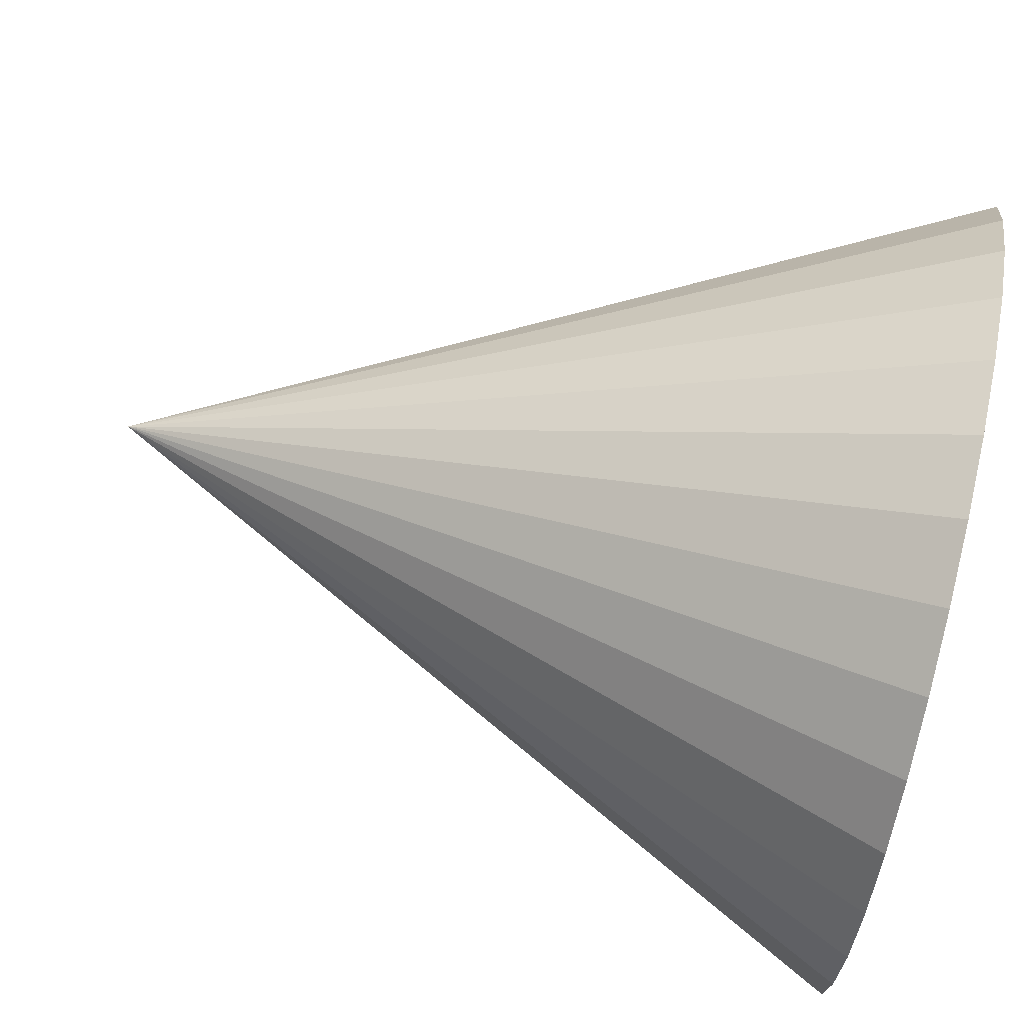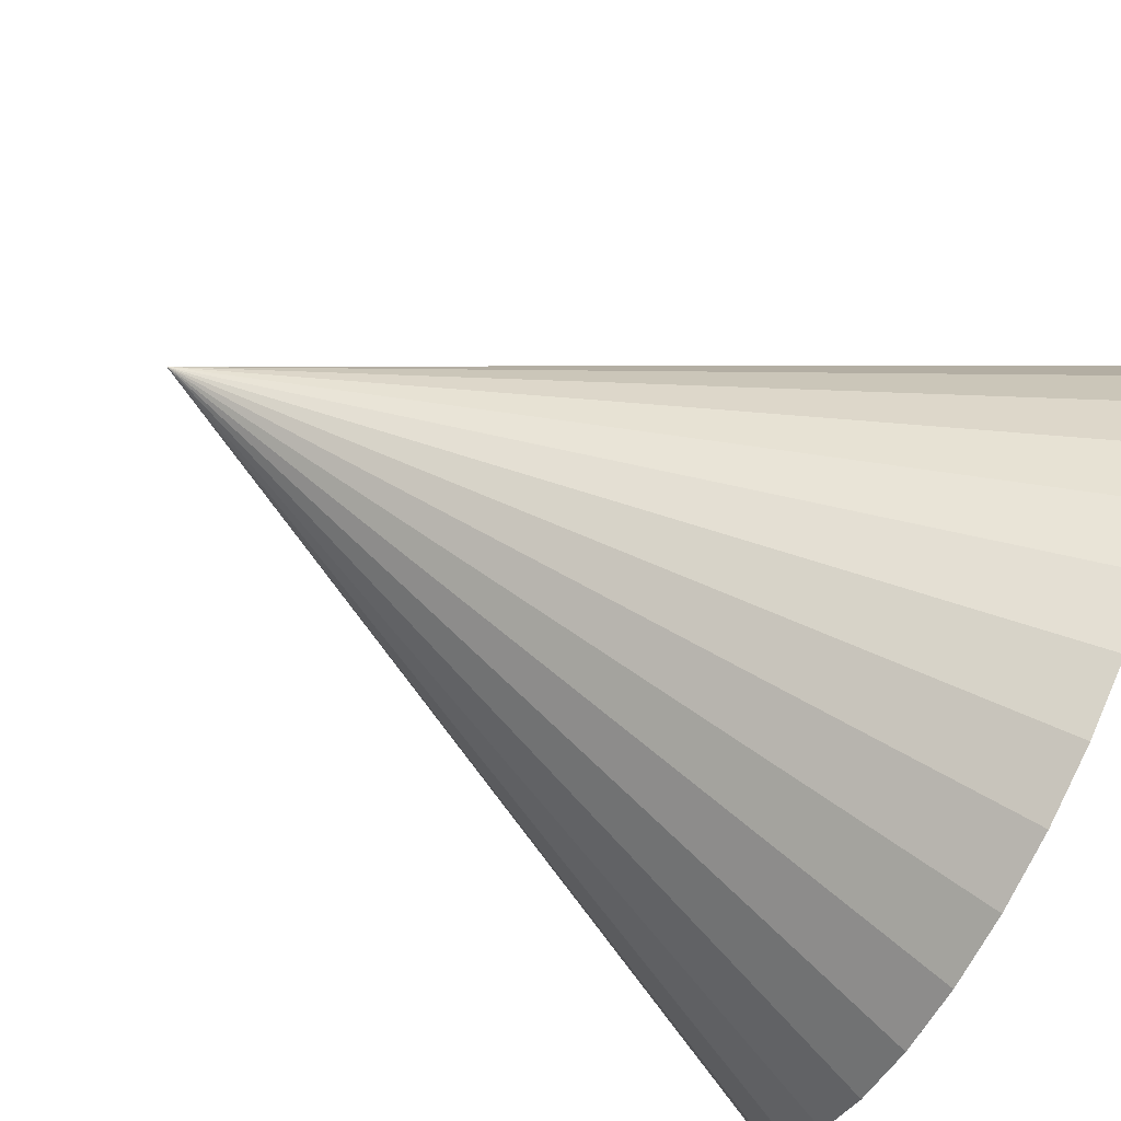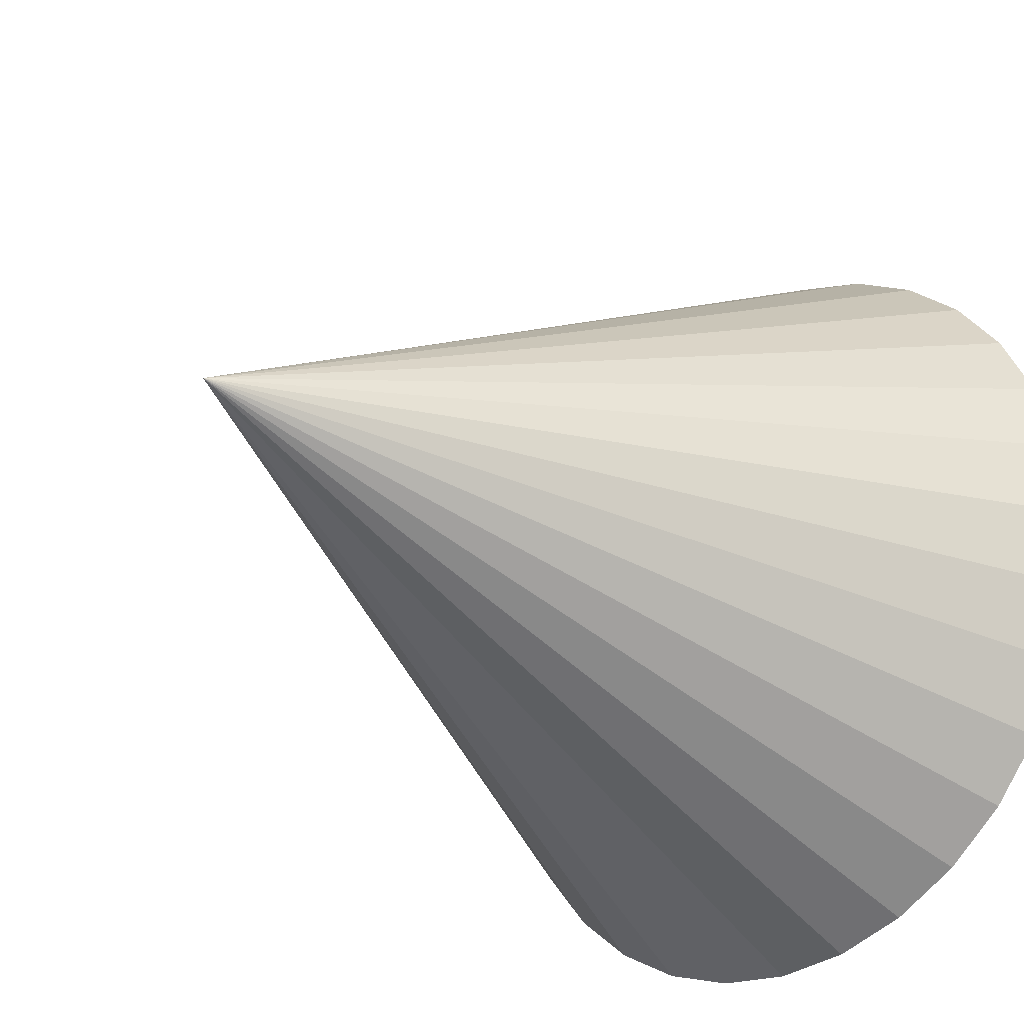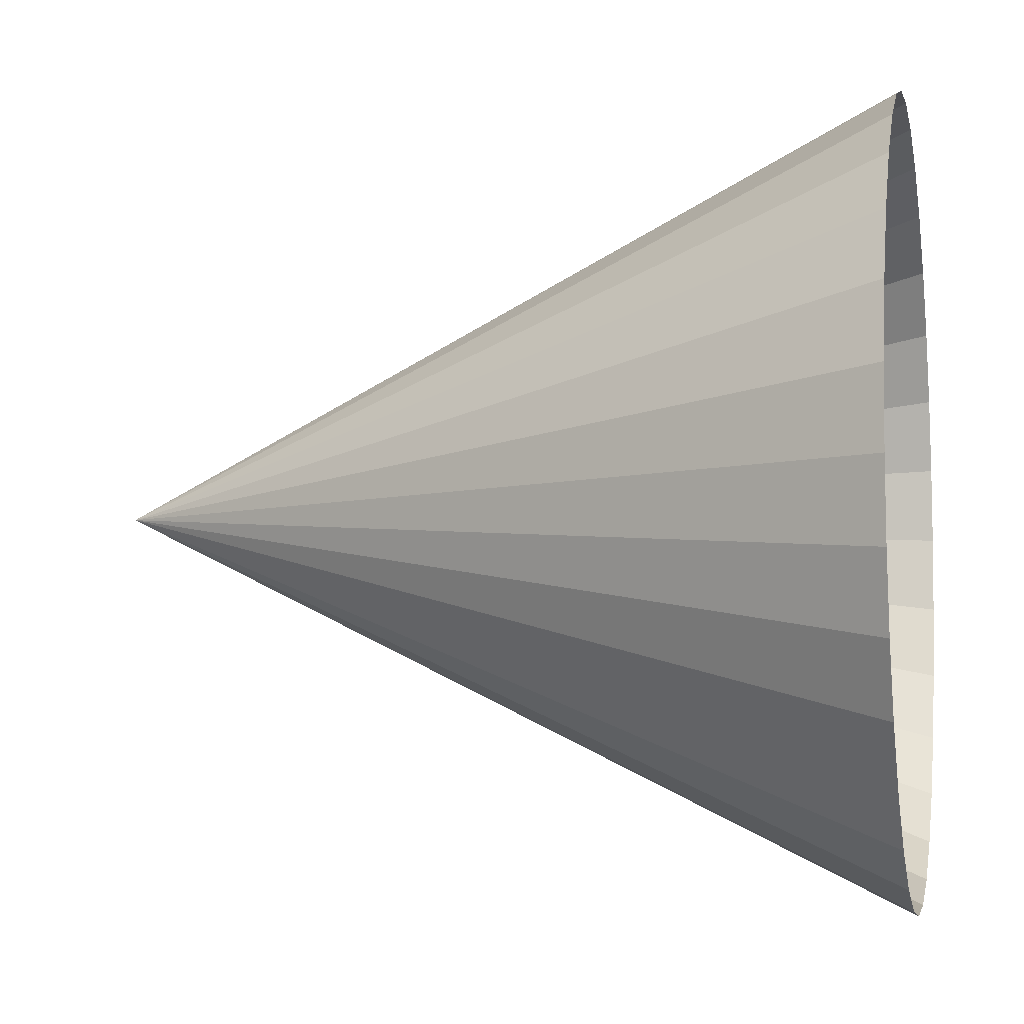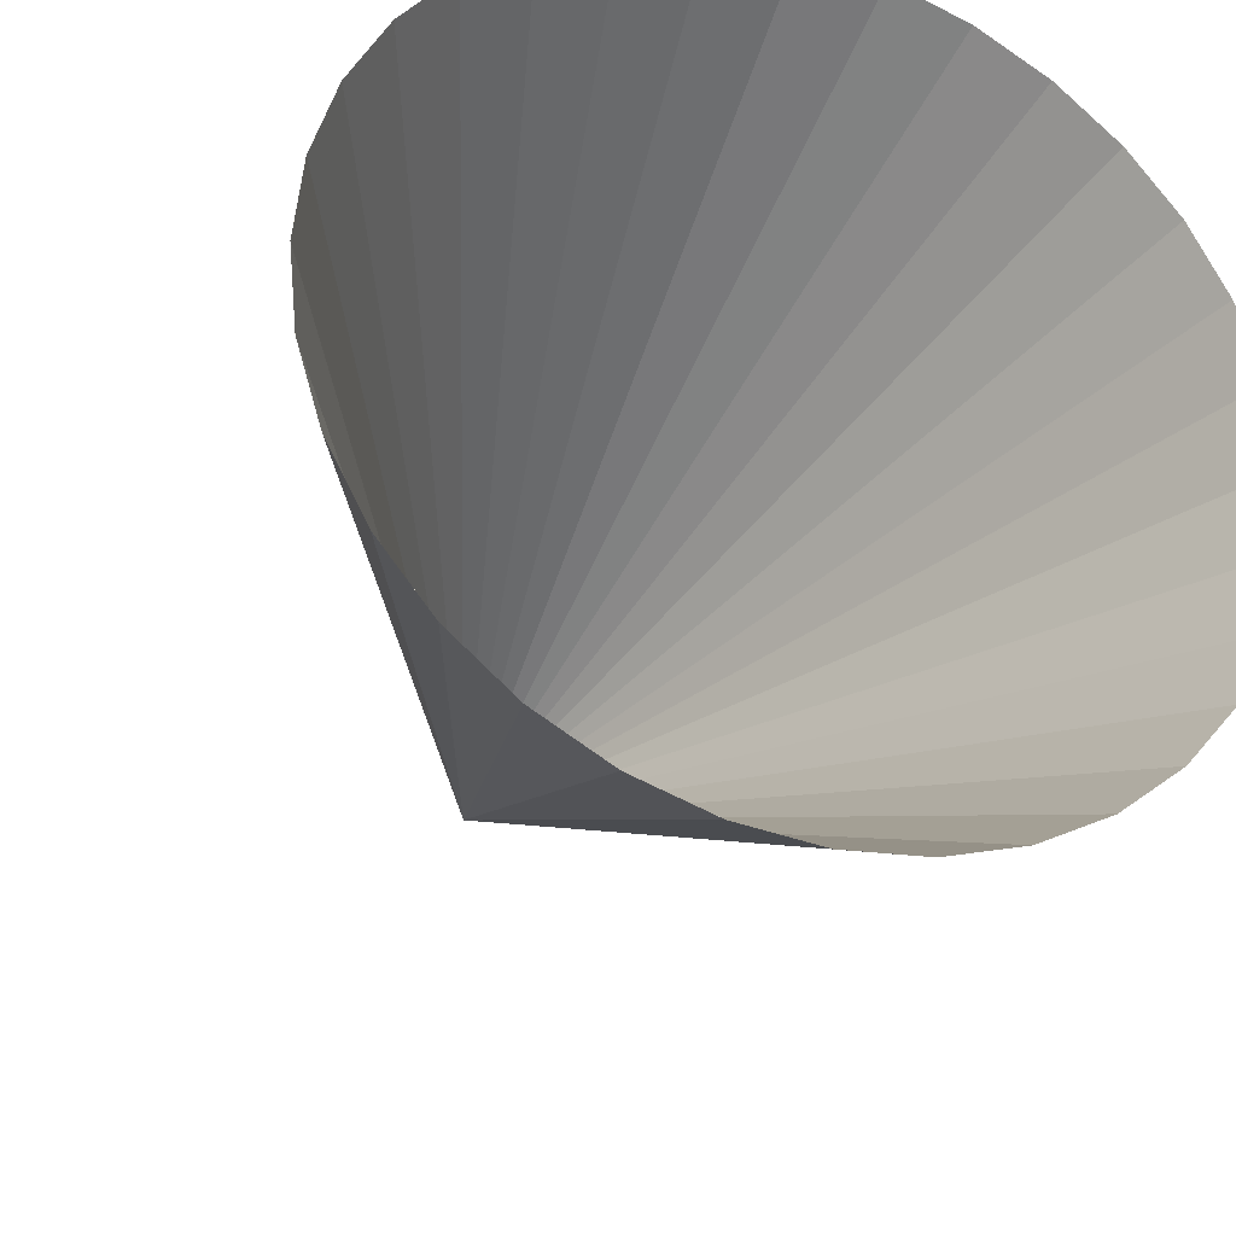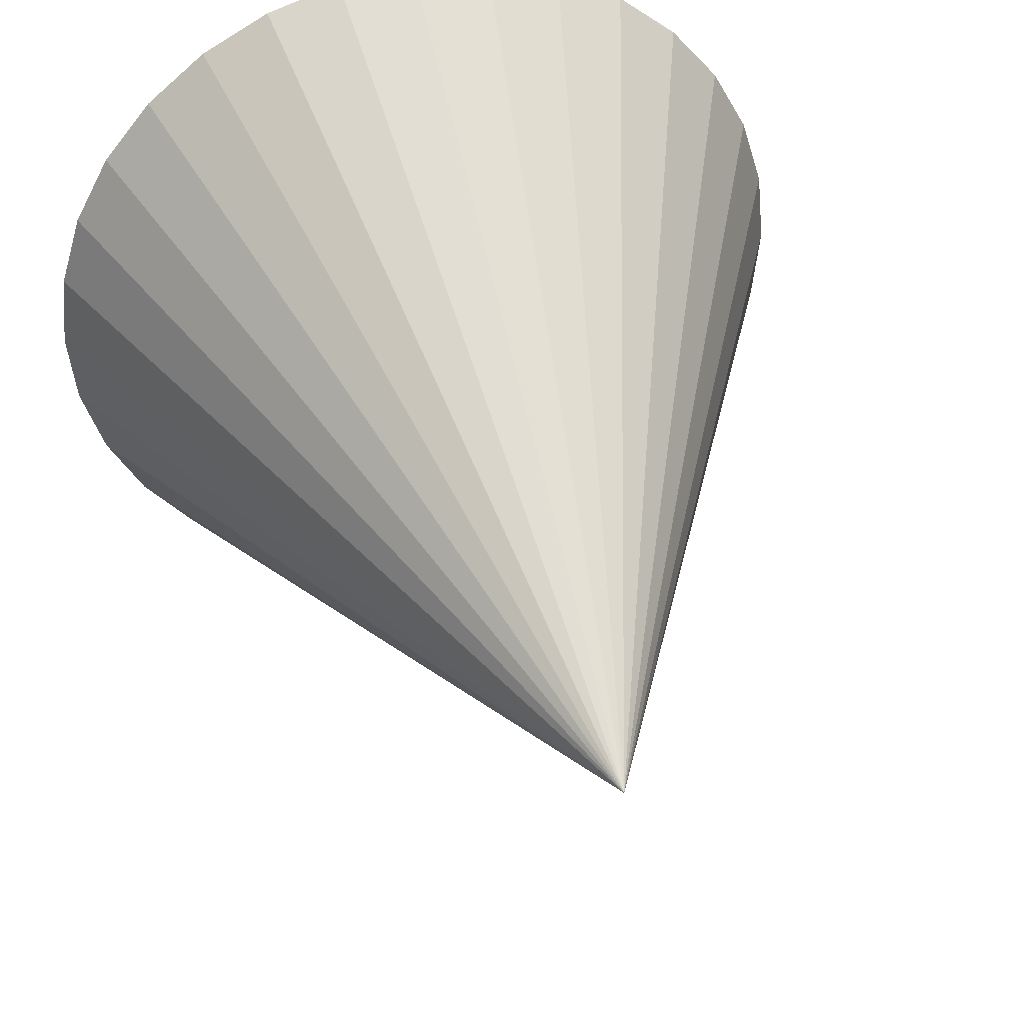
<metadata>
{"format":"obj","ext":"obj","renderer":"f3d","projection":"perspective","resolution":1024,"background":"white","views":[{"elev":78.4,"azim":12.8,"up":"+Y"},{"elev":-74.1,"azim":-27.1,"up":"+Z"},{"elev":-25.5,"azim":-45.2,"up":"+Y"},{"elev":-6.0,"azim":11.8,"up":"+Y"},{"elev":-30.5,"azim":68.8,"up":"+Y"},{"elev":40.7,"azim":-104.6,"up":"+Y"}]}
</metadata>
<code>
o Cone
v 2 -1e-06 -1
v 2 0.1951 -0.9808
v 2 0.3827 -0.9239
v 2 0.5556 -0.8315
v 2 0.7071 -0.7071
v 2 0.8315 -0.5556
v 2 0.9239 -0.3827
v 2 0.9808 -0.1951
v 2 1 0
v 2 0.9808 0.1951
v 2 0.9239 0.3827
v 2 0.8315 0.5556
v 2 0.7071 0.7071
v 2 0.5556 0.8315
v 2 0.3827 0.9239
v 2 0.1951 0.9808
v 2 -1e-06 1
v 2 -0.1951 0.9808
v 2 -0.3827 0.9239
v 2 -0.5556 0.8315
v 2 -0.7071 0.7071
v 2 -0.8315 0.5556
v 2 -0.9239 0.3827
v 2 -0.9808 0.1951
v 2 -1 0
v 2 -0.9808 -0.1951
v 2 -0.9239 -0.3827
v 2 -0.8315 -0.5556
v 2 -0.7071 -0.7071
v 2 -0.5556 -0.8315
v 2 -0.3827 -0.9239
v 2 -0.1951 -0.9808
v 0 1e-06 0
v 2 -1e-06 -1
v 2 0.1951 -0.9808
v 2 0.3827 -0.9239
v 2 0.5556 -0.8315
v 2 0.7071 -0.7071
v 2 0.8315 -0.5556
v 2 0.9239 -0.3827
v 2 0.9808 -0.1951
v 2 1 0
v 2 0.9808 0.1951
v 2 0.9239 0.3827
v 2 0.8315 0.5556
v 2 0.7071 0.7071
v 2 0.5556 0.8315
v 2 0.3827 0.9239
v 2 0.1951 0.9808
v 2 -1e-06 1
v 2 -0.1951 0.9808
v 2 -0.3827 0.9239
v 2 -0.5556 0.8315
v 2 -0.7071 0.7071
v 2 -0.8315 0.5556
v 2 -0.9239 0.3827
v 2 -0.9808 0.1951
v 2 -1 0
v 2 -0.9808 -0.1951
v 2 -0.9239 -0.3827
v 2 -0.8315 -0.5556
v 2 -0.7071 -0.7071
v 2 -0.5556 -0.8315
v 2 -0.3827 -0.9239
v 2 -0.1951 -0.9808
v 1e-05 1e-06 0
f 1 33 2
f 2 33 3
f 3 33 4
f 4 33 5
f 5 33 6
f 6 33 7
f 7 33 8
f 8 33 9
f 9 33 10
f 10 33 11
f 11 33 12
f 12 33 13
f 13 33 14
f 14 33 15
f 15 33 16
f 16 33 17
f 17 33 18
f 18 33 19
f 19 33 20
f 20 33 21
f 21 33 22
f 22 33 23
f 23 33 24
f 24 33 25
f 25 33 26
f 26 33 27
f 27 33 28
f 28 33 29
f 29 33 30
f 30 33 31
f 31 33 32
f 32 33 1
f 34 35 66
f 35 36 66
f 36 37 66
f 37 38 66
f 38 39 66
f 39 40 66
f 40 41 66
f 41 42 66
f 42 43 66
f 43 44 66
f 44 45 66
f 45 46 66
f 46 47 66
f 47 48 66
f 48 49 66
f 49 50 66
f 50 51 66
f 51 52 66
f 52 53 66
f 53 54 66
f 54 55 66
f 55 56 66
f 56 57 66
f 57 58 66
f 58 59 66
f 59 60 66
f 60 61 66
f 61 62 66
f 62 63 66
f 63 64 66
f 64 65 66
f 65 34 66
f 1 2 35 34
f 2 3 36 35
f 3 4 37 36
f 4 5 38 37
f 5 6 39 38
f 6 7 40 39
f 7 8 41 40
f 8 9 42 41
f 9 10 43 42
f 10 11 44 43
f 11 12 45 44
f 12 13 46 45
f 13 14 47 46
f 14 15 48 47
f 15 16 49 48
f 16 17 50 49
f 17 18 51 50
f 18 19 52 51
f 19 20 53 52
f 20 21 54 53
f 21 22 55 54
f 22 23 56 55
f 23 24 57 56
f 24 25 58 57
f 25 26 59 58
f 26 27 60 59
f 27 28 61 60
f 28 29 62 61
f 29 30 63 62
f 30 31 64 63
f 31 32 65 64
f 32 1 34 65

</code>
